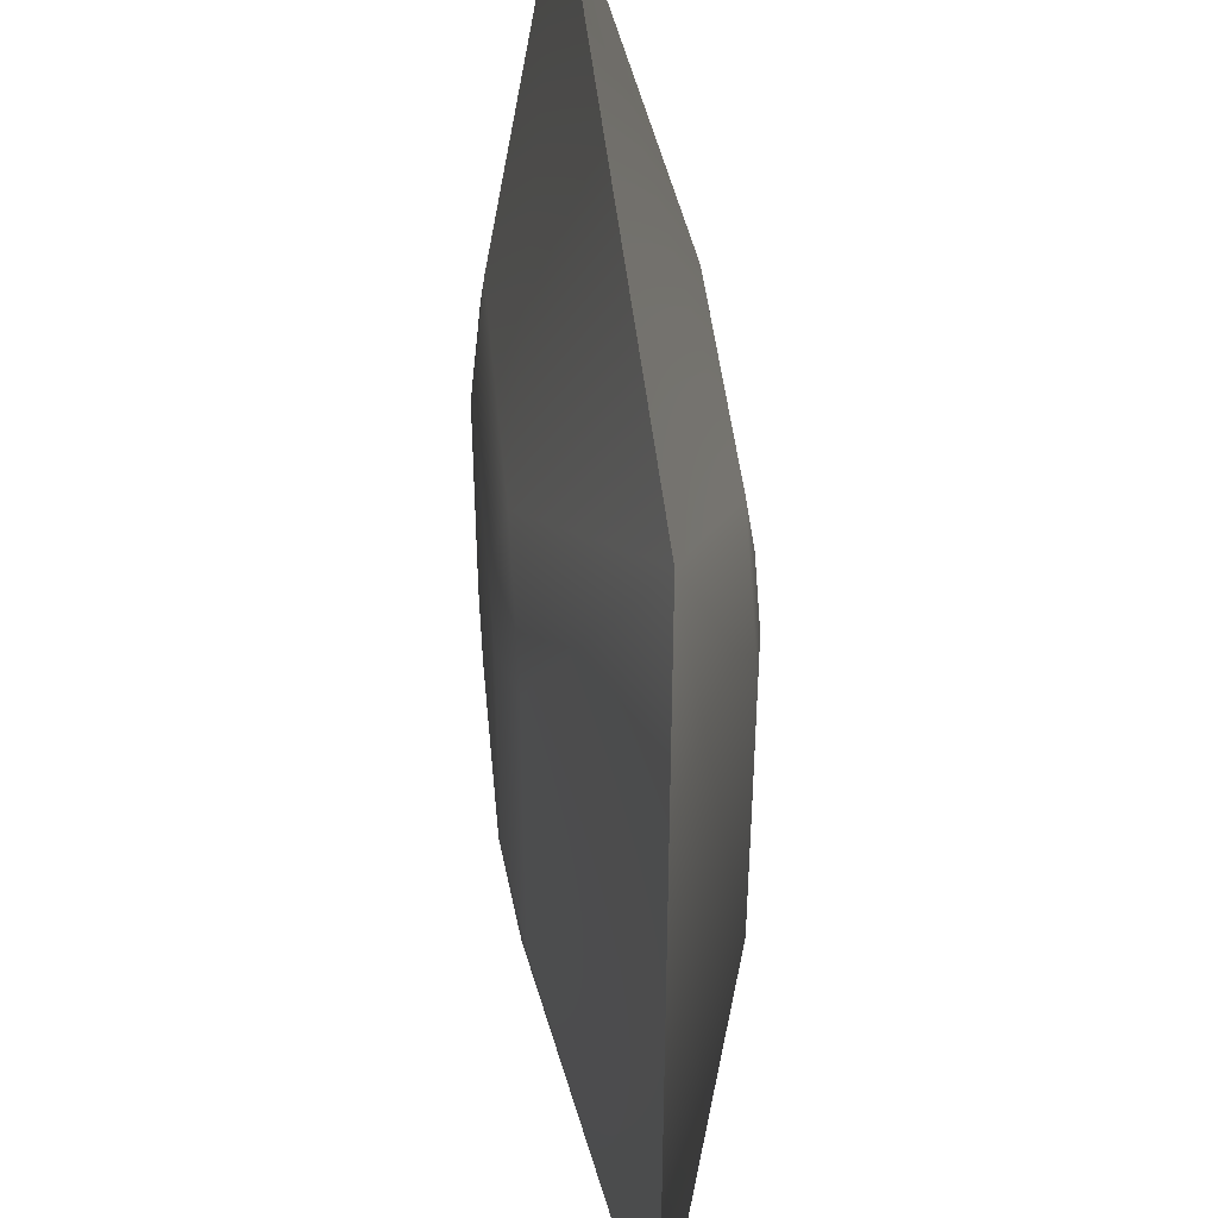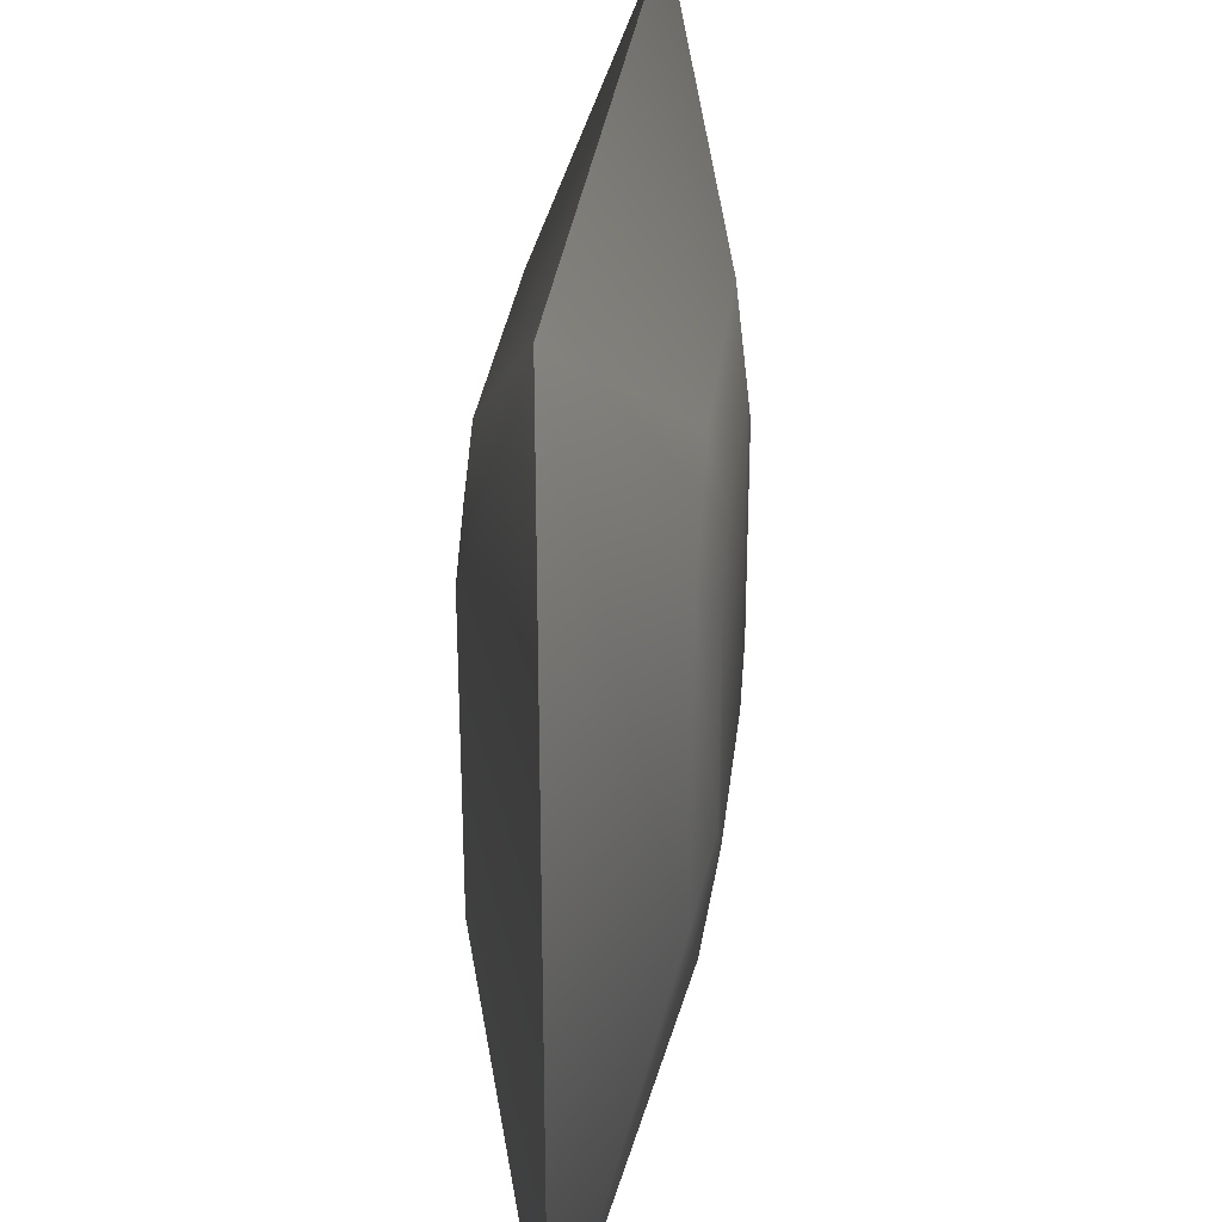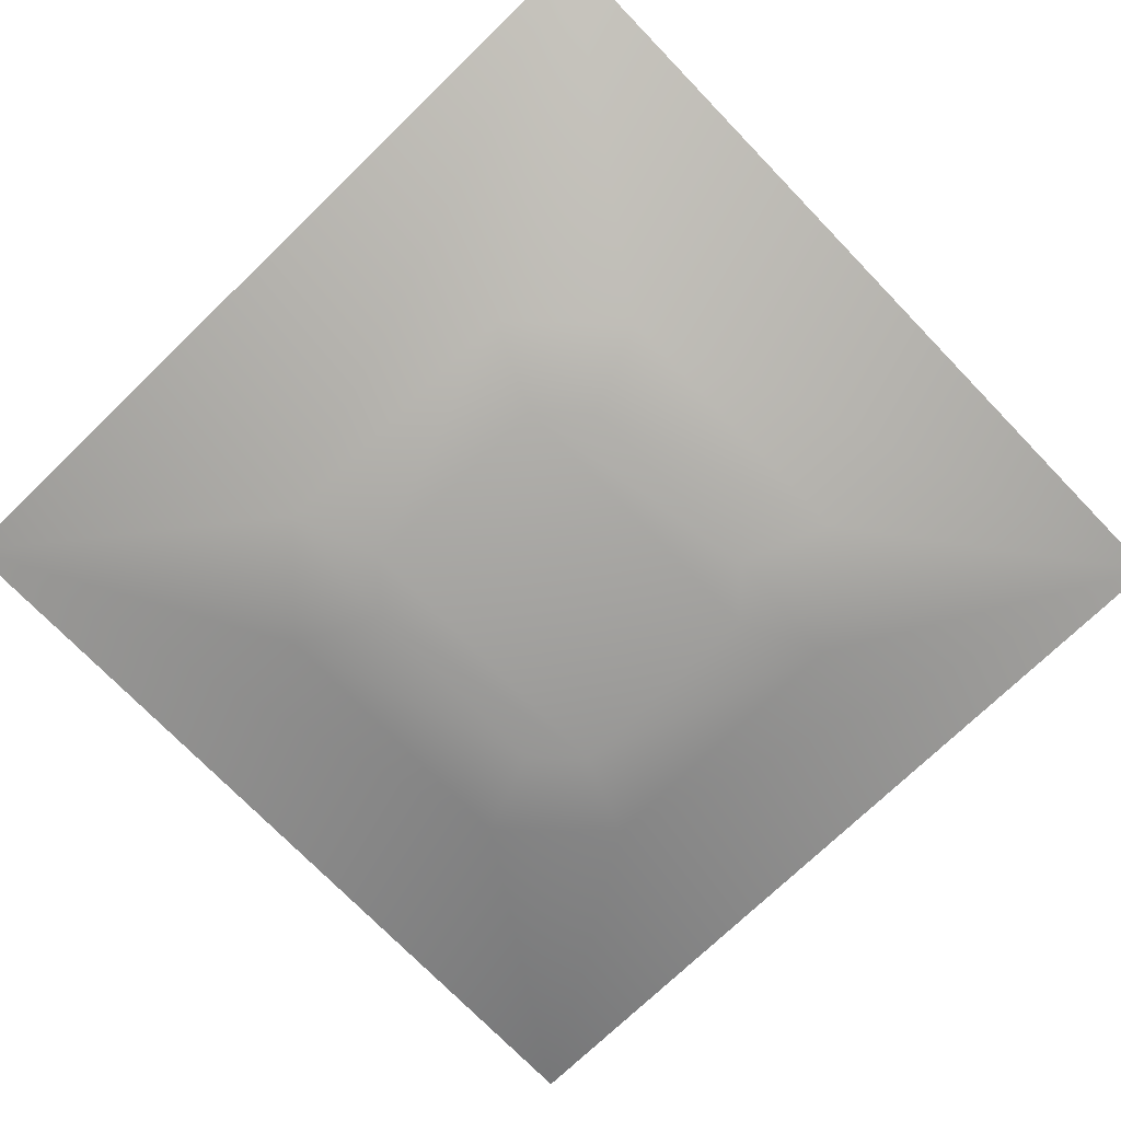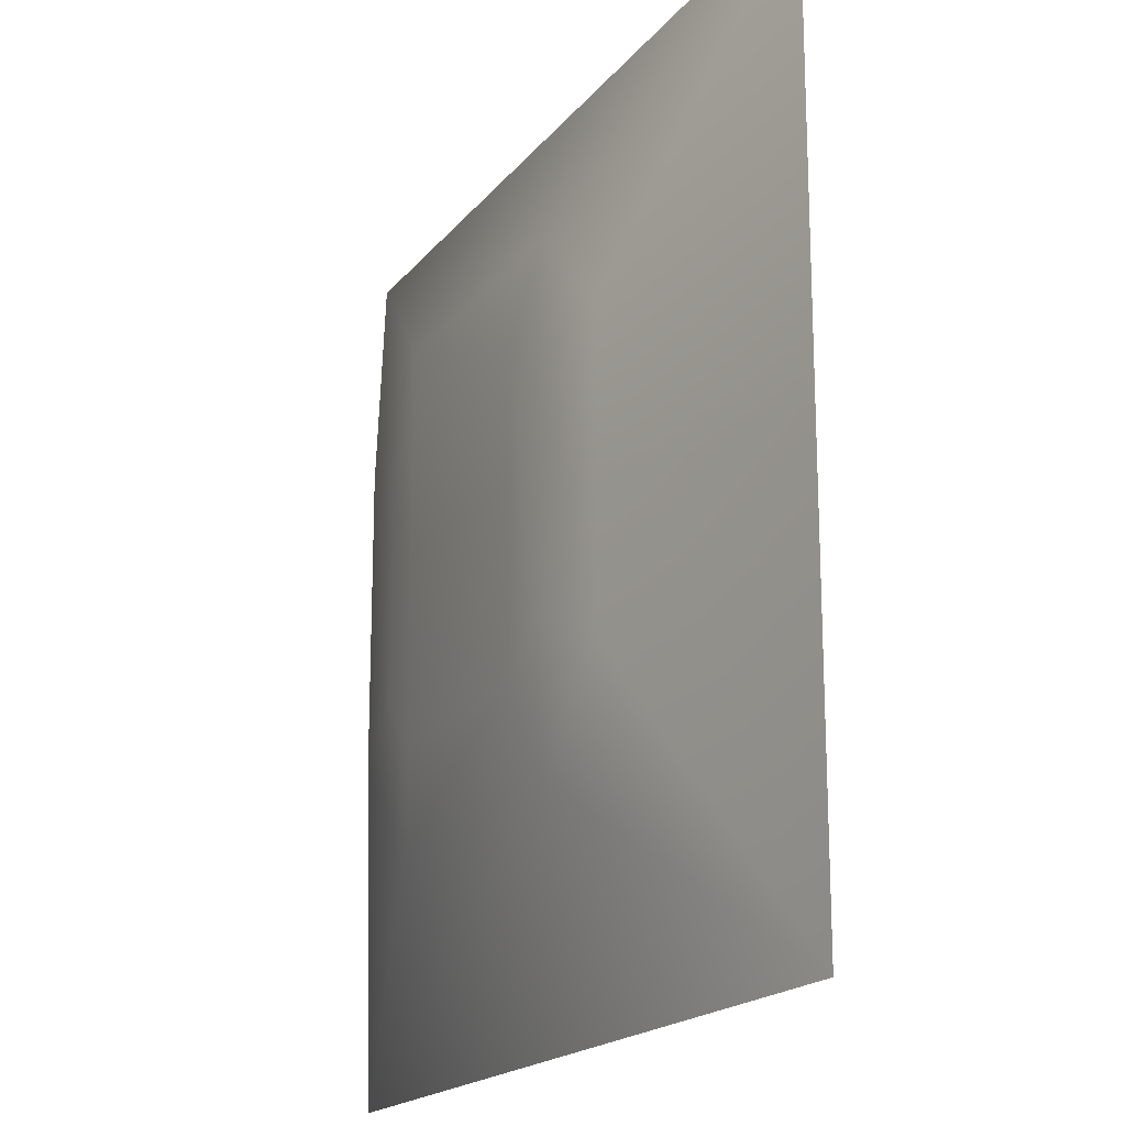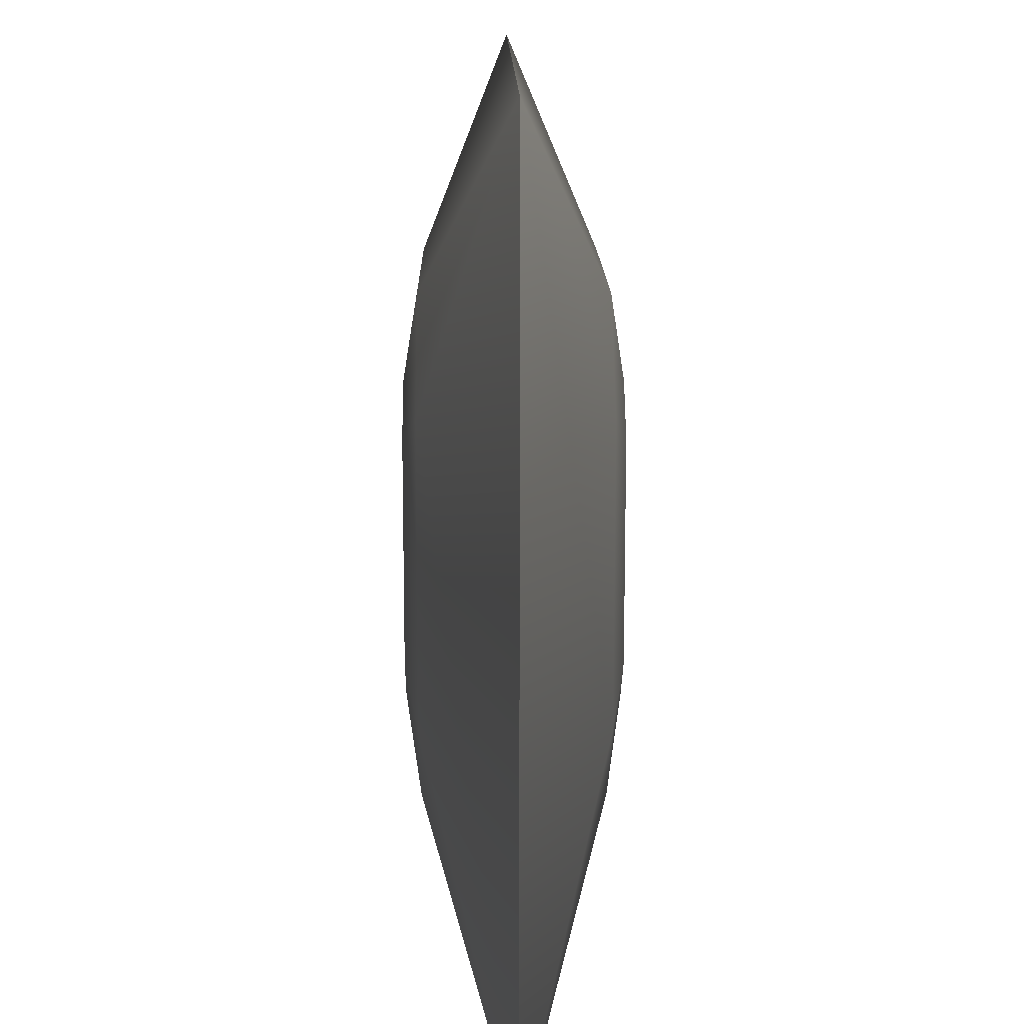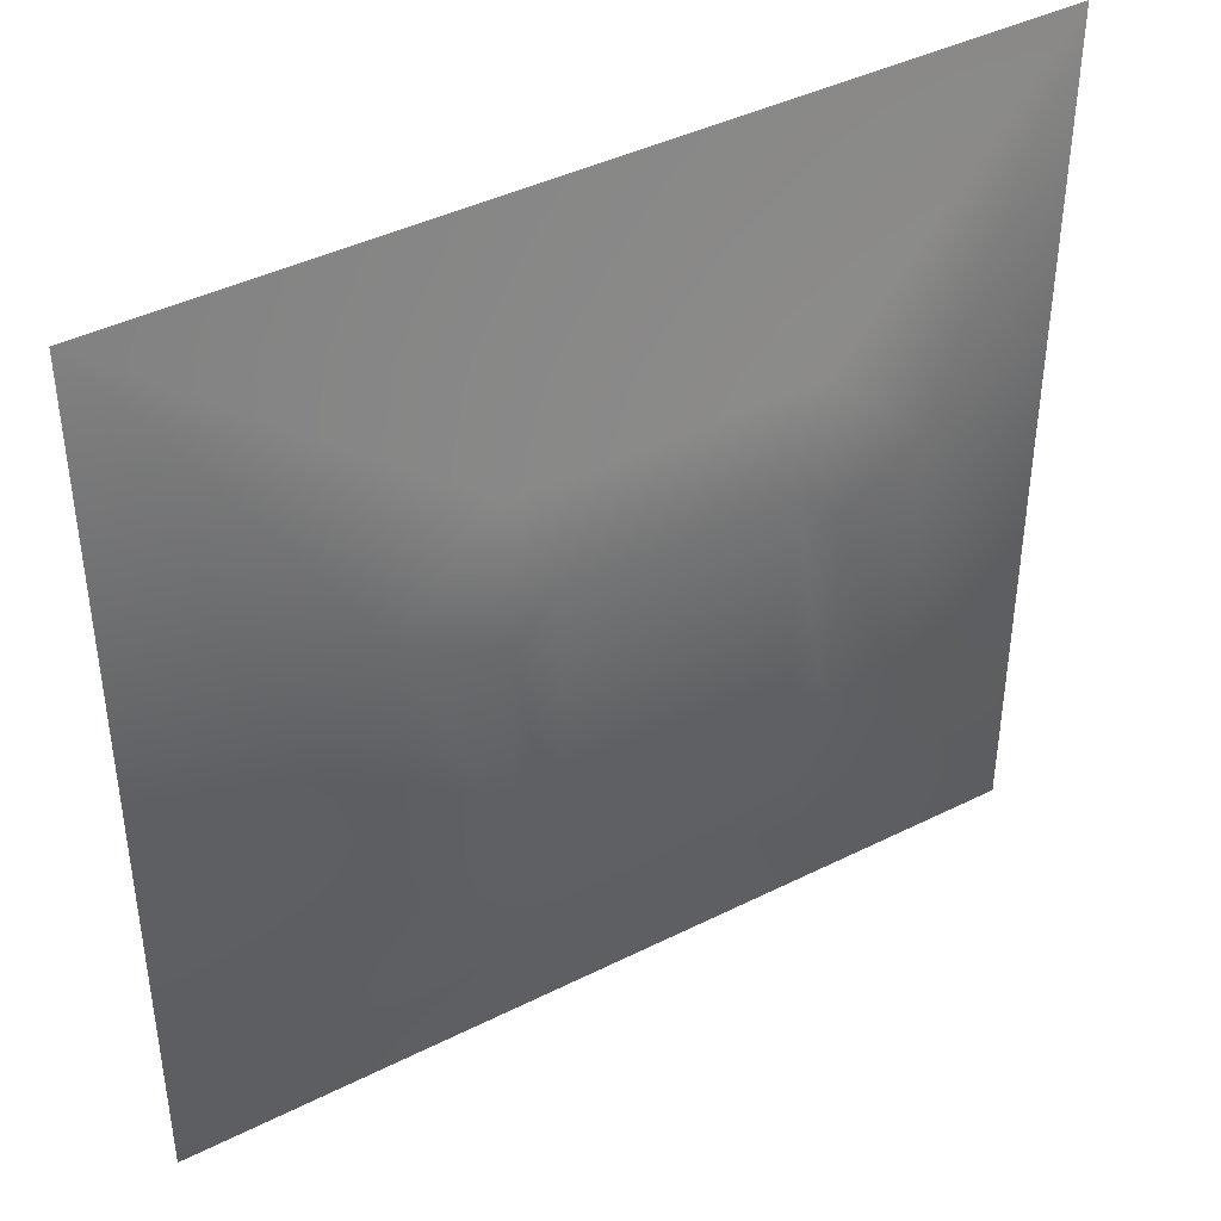
<metadata>
{"format":"obj","ext":"obj","renderer":"f3d","projection":"perspective","resolution":1024,"background":"white","views":[{"elev":42.8,"azim":84.7,"up":"+Z"},{"elev":29.5,"azim":96.3,"up":"+Z"},{"elev":-73.3,"azim":-136.0,"up":"+Y"},{"elev":-18.3,"azim":64.2,"up":"+Z"},{"elev":14.0,"azim":89.2,"up":"+Z"},{"elev":41.7,"azim":-31.2,"up":"+Z"}]}
</metadata>
<code>
v -0.3492 0 -0.3485
v -0.1142 -0.06977 -0.1912
v -0.1911 -0.06977 -0.1143
v 0.1143 -0.06977 -0.1912
v -0.1207 -0.08139 -0.08515
v -0.3492 0 0.3492
v 0.3485 0 -0.3485
v 0.08515 -0.08139 -0.1208
v -0.08505 -0.08139 -0.1208
v -0.1911 -0.06977 0.1142
v -0.1911 0.06977 0.1142
v 0.1143 0.06977 -0.1912
v 0.1912 -0.06977 -0.1143
v 0.1208 -0.08139 -0.08515
v -0.1207 -0.08139 0.08505
v -0.1142 -0.06977 0.1911
v -0.1911 0.06977 -0.1143
v -0.1142 0.06977 0.1911
v -0.1142 0.06977 -0.1912
v 0.1912 0.06977 -0.1143
v 0.1912 -0.06977 0.1142
v -0.08505 -0.08139 0.1207
v 0.08515 -0.08139 0.1207
v 0.1143 -0.06977 0.1911
v -0.1213 0.08139 0.08531
v 0.1143 0.06977 0.1911
v 0.0854 0.08139 -0.1214
v 0.1214 0.08139 -0.0854
v 0.3485 0 0.3492
v 0.1208 -0.08139 0.08505
v -0.1213 0.08139 -0.0854
v 0.0854 0.08139 0.1213
v -0.08531 0.08139 0.1213
v -0.08531 0.08139 -0.1214
v 0.1912 0.06977 0.1142
v 0.1214 0.08139 0.08531
g mesh1_mesh1-geometry
f 1 2 3
f 3 2 1
f 1 4 2
f 2 4 1
f 2 5 3
f 3 5 2
f 3 6 1
f 1 6 3
f 4 1 7
f 7 1 4
f 8 2 4
f 4 2 8
f 5 2 9
f 9 2 5
f 5 10 3
f 3 10 5
f 6 3 10
f 10 3 6
f 11 1 6
f 6 1 11
f 1 12 7
f 7 12 1
f 4 7 13
f 13 7 4
f 2 8 9
f 9 8 2
f 4 14 8
f 8 14 4
f 9 15 5
f 5 15 9
f 10 5 15
f 15 5 10
f 6 10 16
f 16 10 6
f 1 11 17
f 17 11 1
f 6 18 11
f 11 18 6
f 12 1 19
f 19 1 12
f 12 20 7
f 7 20 12
f 7 21 13
f 13 21 7
f 14 4 13
f 13 4 14
f 8 22 9
f 9 22 8
f 14 23 8
f 8 23 14
f 9 22 15
f 15 22 9
f 15 16 10
f 10 16 15
f 24 6 16
f 16 6 24
f 25 17 11
f 11 17 25
f 1 17 19
f 19 17 1
f 6 26 18
f 18 26 6
f 18 25 11
f 11 25 18
f 19 27 12
f 12 27 19
f 12 28 20
f 20 28 12
f 20 29 7
f 7 29 20
f 21 7 29
f 29 7 21
f 30 13 21
f 21 13 30
f 13 30 14
f 14 30 13
f 8 23 22
f 22 23 8
f 23 14 30
f 30 14 23
f 16 15 22
f 22 15 16
f 6 24 29
f 29 24 6
f 16 23 24
f 24 23 16
f 17 25 31
f 31 25 17
f 31 19 17
f 17 19 31
f 26 6 29
f 29 6 26
f 32 18 26
f 26 18 32
f 25 18 33
f 33 18 25
f 27 19 34
f 34 19 27
f 28 12 27
f 27 12 28
f 28 35 20
f 20 35 28
f 29 20 35
f 35 20 29
f 24 21 29
f 29 21 24
f 24 30 21
f 21 30 24
f 23 16 22
f 22 16 23
f 30 24 23
f 23 24 30
f 25 34 31
f 31 34 25
f 19 31 34
f 34 31 19
f 26 29 35
f 35 29 26
f 18 32 33
f 33 32 18
f 26 36 32
f 32 36 26
f 33 34 25
f 25 34 33
f 32 27 34
f 34 27 32
f 27 36 28
f 28 36 27
f 35 28 36
f 36 28 35
f 36 26 35
f 35 26 36
f 32 34 33
f 33 34 32
f 36 27 32
f 32 27 36
g mesh2_mesh2-geometry
l 1 7
l 1 6
l 7 29
l 29 6

</code>
